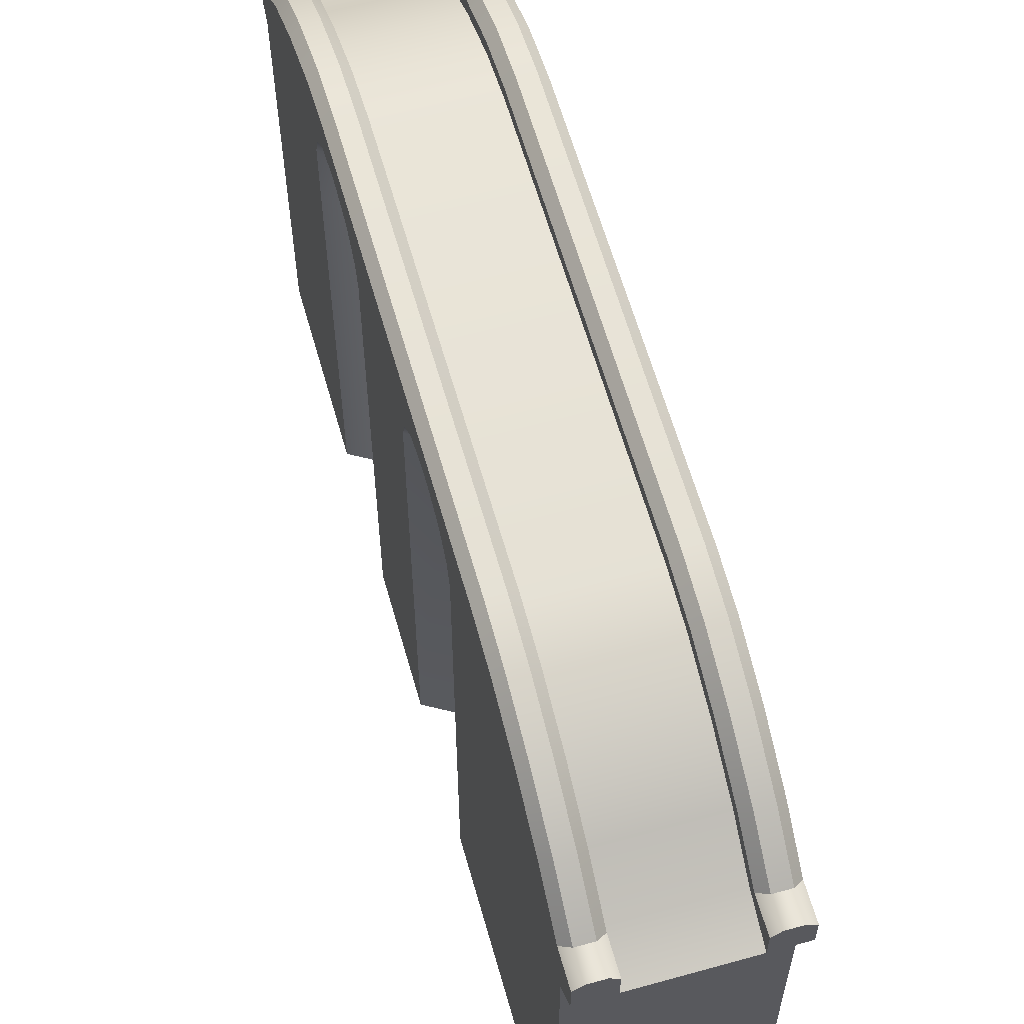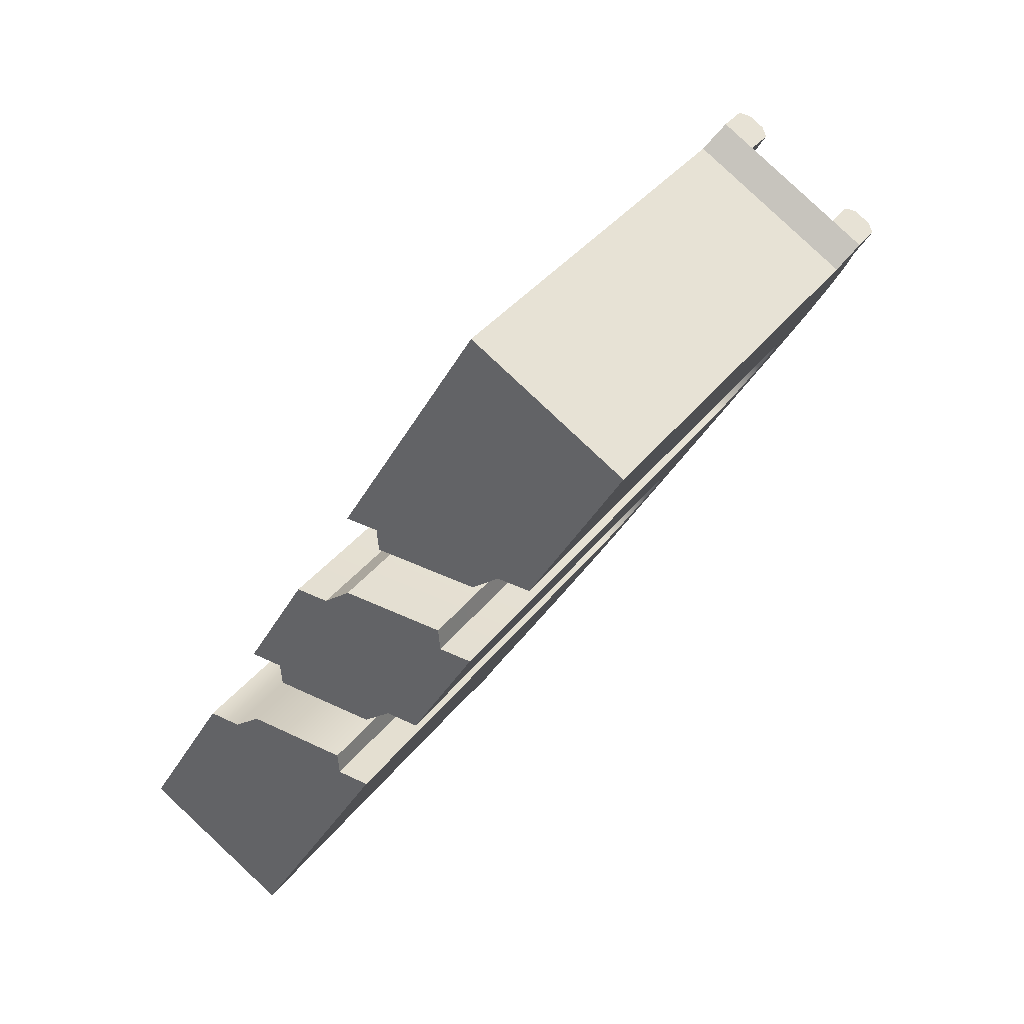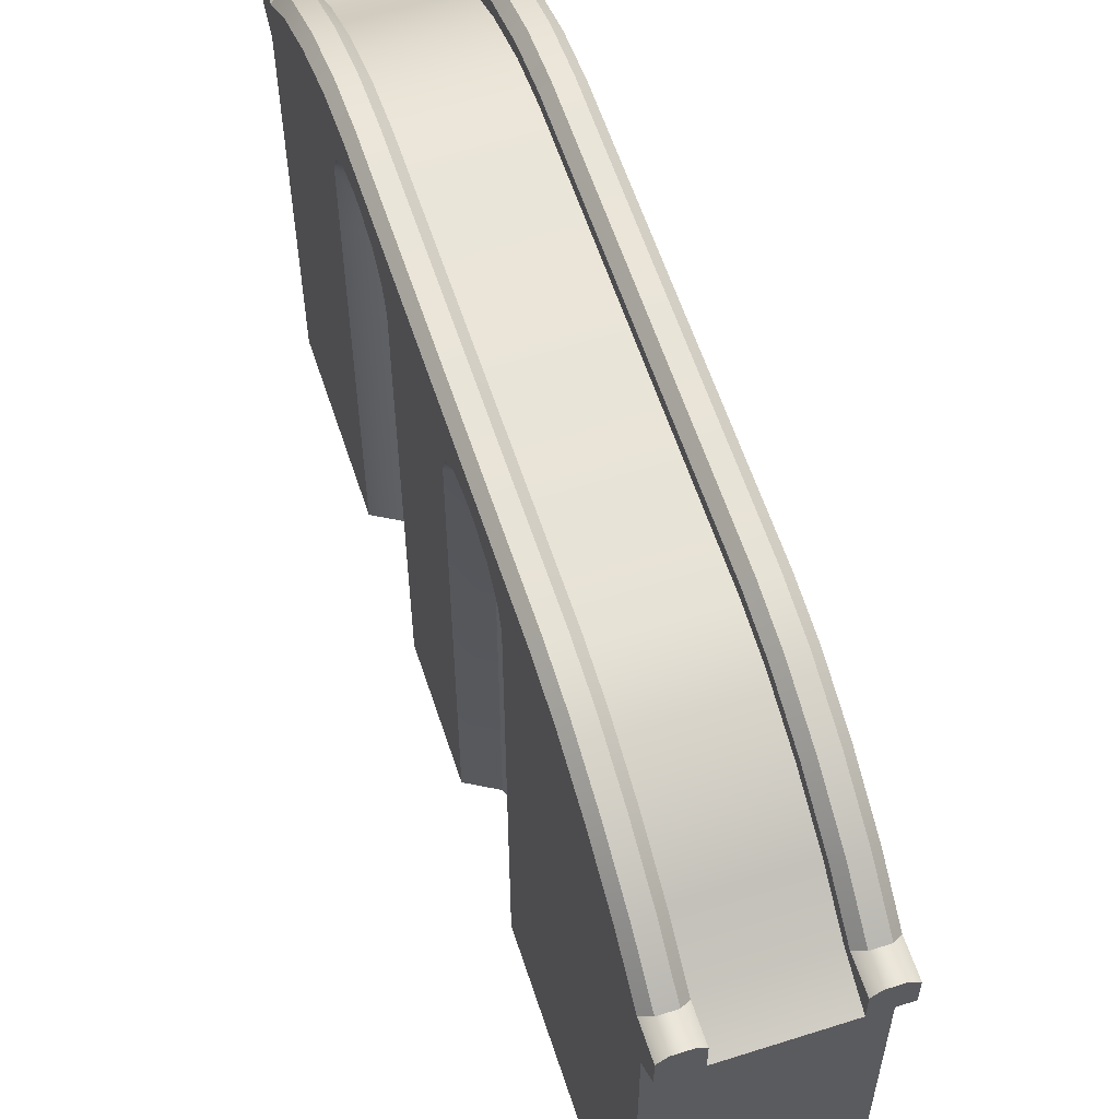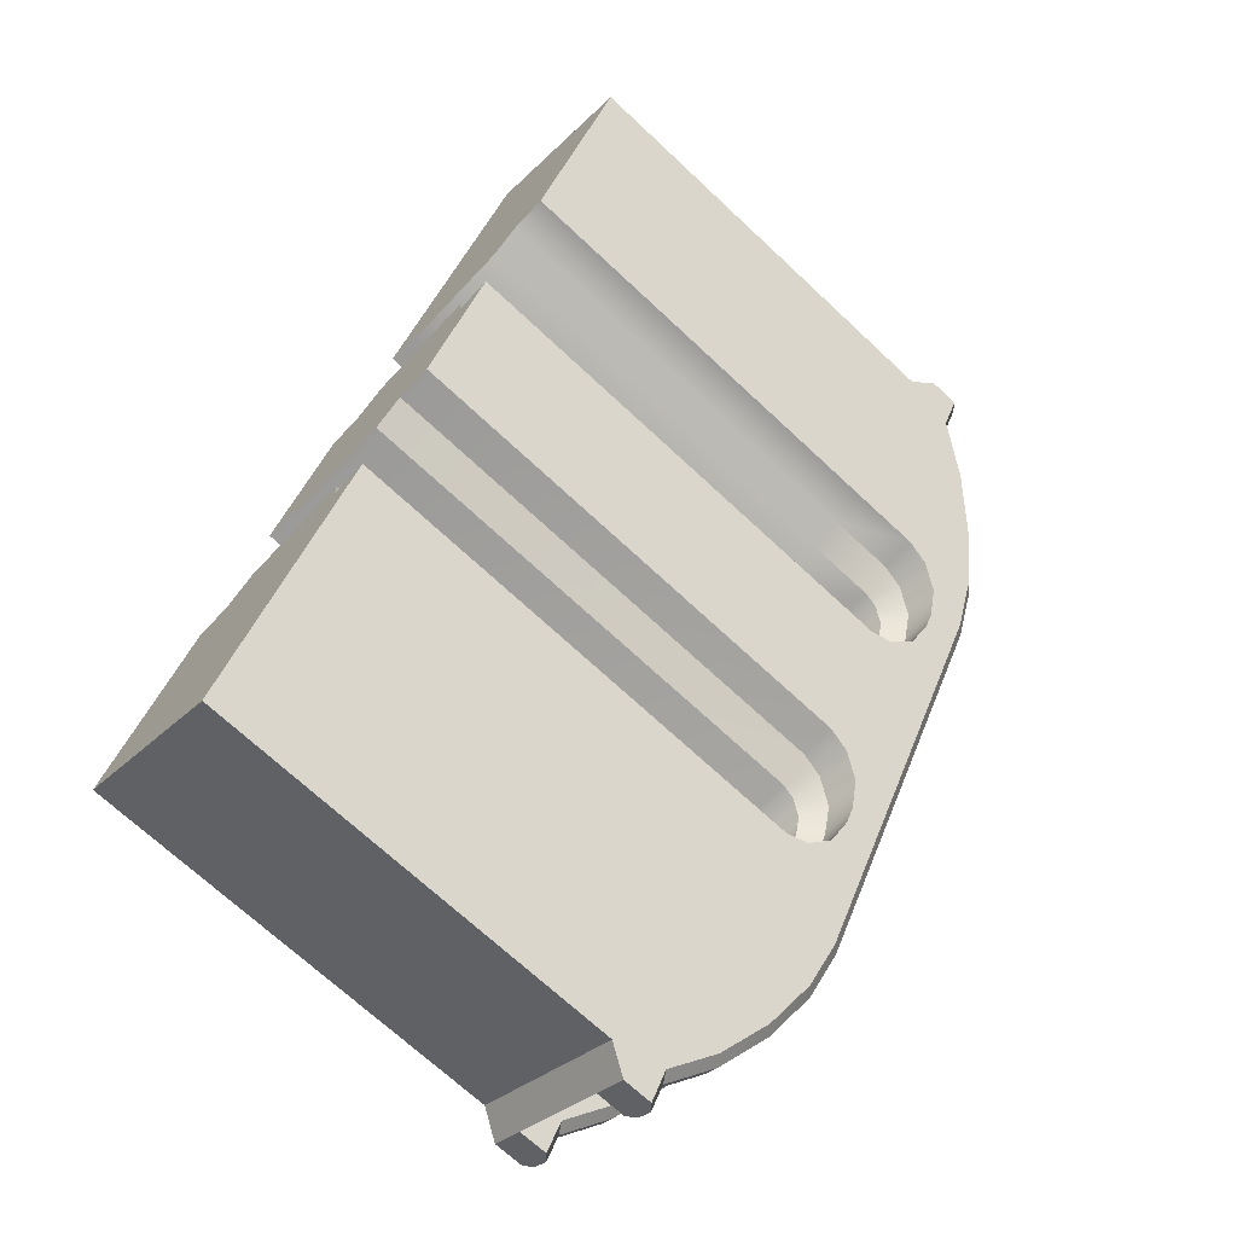
<metadata>
{"format":"obj","ext":"obj","renderer":"f3d","projection":"perspective","resolution":1024,"background":"white","views":[{"elev":61.6,"azim":-165.8,"up":"+Y"},{"elev":36.8,"azim":32.5,"up":"+Z"},{"elev":59.9,"azim":11.9,"up":"+Y"},{"elev":-69.5,"azim":46.8,"up":"+Z"}]}
</metadata>
<code>
o building_bridge_A
v -0.3333 -0.05 -0.9623
v 0.3925 0.2 0.295
v 0.62 -0.006578 0.6889
v 0.4479 0.1843 0.3909
v 0.5106 0.1395 0.4994
v 0.571 0.07248 0.6041
v 0.2866 -0.006578 0.8813
v 0.0592 0.2 0.4874
v 0.2376 0.07248 0.7965
v 0.1772 0.1395 0.6919
v 0.1146 0.1843 0.5833
v -0.2866 -0.006577 -0.8813
v -0.0592 0.2 -0.4874
v -0.2376 0.07248 -0.7965
v -0.1772 0.1395 -0.6919
v -0.1146 0.1843 -0.5833
v -0.3925 0.2 -0.295
v -0.62 -0.006577 -0.6889
v -0.4479 0.1843 -0.3909
v -0.5106 0.1395 -0.4994
v -0.571 0.07248 -0.6041
v -0.6667 -0.05 -0.7698
v 0.3333 -0.05 0.9622
v 0.6667 -0.05 0.7698
v 0.2944 -1 0.1251
v 0.15 -1 -0.1251
v -0.15 -1 0.1251
v -0.2944 -1 -0.1251
v -0.06875 0.1574 0.2658
v -0.005554 0.04921 0.3753
v -0.03715 0.1416 0.3205
v -0.01402 0.09821 0.3606
v 0.4389 0.04921 0.3753
v 0.3757 0.1574 0.2658
v 0.4304 0.09821 0.3606
v 0.4073 0.1416 0.3205
v 0.06875 0.1574 -0.2658
v 0.005555 0.04921 -0.3753
v 0.03715 0.1416 -0.3205
v 0.01402 0.09821 -0.3606
v -0.4389 0.04921 -0.3753
v -0.3757 0.1574 -0.2658
v -0.4304 0.09821 -0.3606
v -0.4073 0.1416 -0.3205
v 0.3576 0.1574 0.2346
v 0.2944 0.04921 0.1251
v 0.326 0.1416 0.1798
v 0.3029 0.09821 0.1398
v 0.15 0.04921 -0.1251
v 0.0868 0.1574 -0.2346
v 0.1415 0.09821 -0.1398
v 0.1184 0.1416 -0.1798
v -0.15 0.04921 0.1251
v -0.0868 0.1574 0.2346
v -0.1415 0.09821 0.1398
v -0.1184 0.1416 0.1798
v -0.3576 0.1574 -0.2346
v -0.2944 0.04921 -0.1251
v -0.326 0.1416 -0.1798
v -0.3029 0.09821 -0.1398
v 0.1667 0.2 -0.09623
v -0.1667 0.2 0.09622
v -0.4 -0.05 -0.9238
v -0.6 -0.05 -0.8083
v -0.1 0.2 0.05773
v 0.1 0.2 -0.05774
v 0.6 -0.05 0.8083
v 0.4 -0.05 0.9238
v -0.5533 -0.006577 -0.7274
v -0.3533 -0.006577 -0.8429
v -0.5043 0.07248 -0.6426
v -0.3043 0.07248 -0.758
v -0.4439 0.1395 -0.5379
v -0.2439 0.1395 -0.6534
v -0.3812 0.1843 -0.4294
v -0.1812 0.1843 -0.5448
v -0.1259 0.2 -0.4489
v -0.3259 0.2 -0.3335
v 0.1259 0.2 0.4489
v 0.3259 0.2 0.3335
v 0.1812 0.1843 0.5448
v 0.3812 0.1843 0.4294
v 0.2439 0.1395 0.6534
v 0.4439 0.1395 0.5379
v 0.3043 0.07248 0.758
v 0.5043 0.07248 0.6426
v 0.5533 -0.006578 0.7274
v 0.3533 -0.006578 0.8429
v 0.2689 0.1139 0.8107
v 0.2458 0.09663 0.8106
v 0.2962 0.01446 0.898
v 0.3207 0.03 0.9003
v 0.301 0.1139 0.7922
v 0.3124 0.09663 0.7721
v 0.2499 0.1662 0.6638
v 0.2369 0.1851 0.6812
v 0.6193 0.03 0.7278
v 0.6296 0.01446 0.7055
v 0.5791 0.09663 0.6182
v 0.5676 0.1139 0.6383
v -0.6173 0.03 -0.7983
v -0.6 0.01429 -0.8083
v -0.5873 0.03 -0.7463
v -0.5629 0.01446 -0.744
v 0.2049 0.1851 0.6997
v 0.1833 0.1662 0.7023
v 0.5166 0.1662 0.5099
v 0.5035 0.1851 0.5273
v 0.1379 0.2328 0.5837
v 0.1181 0.2128 0.5894
v 0.4514 0.2128 0.397
v 0.4366 0.2328 0.4113
v 0.07828 0.2499 0.4805
v 0.06024 0.2294 0.4892
v 0.3936 0.2294 0.2968
v 0.377 0.2499 0.308
v 0.3507 0.03 0.9522
v 0.3333 0.01429 0.9622
v 0.4 0.01429 0.9238
v 0.3827 0.03 0.9338
v -0.4366 0.2328 -0.4113
v -0.4514 0.2128 -0.397
v -0.3936 0.2294 -0.2968
v -0.377 0.2499 -0.308
v -0.07828 0.2499 -0.4805
v -0.06023 0.2294 -0.4892
v -0.1181 0.2128 -0.5894
v -0.1379 0.2328 -0.5837
v -0.5035 0.1851 -0.5273
v -0.5166 0.1662 -0.5099
v -0.1833 0.1662 -0.7023
v -0.2049 0.1851 -0.6997
v -0.5676 0.1139 -0.6383
v -0.5791 0.09663 -0.6182
v -0.2458 0.09663 -0.8106
v -0.2689 0.1139 -0.8107
v -0.3269 0.2294 -0.3353
v -0.3449 0.2499 -0.3265
v -0.6193 0.03 -0.7278
v -0.6296 0.01446 -0.7055
v -0.2962 0.01446 -0.898
v -0.3207 0.03 -0.9003
v 0.1493 0.25 -0.08622
v 0.1667 0.2295 -0.09623
v -0.1493 0.25 0.08622
v -0.1667 0.2295 0.09622
v -0.3507 0.03 -0.9523
v -0.3333 0.01429 -0.9623
v 0.3527 0.03 0.8818
v 0.3629 0.01446 0.8595
v 0.6667 0.01429 0.7698
v 0.6493 0.03 0.7798
v -0.6667 0.01429 -0.7698
v -0.6493 0.03 -0.7798
v 0.1847 0.2128 0.5509
v 0.1699 0.2328 0.5652
v 0.5124 0.09663 0.6566
v 0.5356 0.1139 0.6567
v 0.4715 0.1851 0.5458
v 0.4499 0.1662 0.5484
v 0.5629 0.01446 0.744
v 0.5873 0.03 0.7463
v -0.4 0.01429 -0.9238
v -0.3827 0.03 -0.9338
v -0.3629 0.01446 -0.8595
v -0.3527 0.03 -0.8818
v 0.1173 0.25 -0.06774
v 0.1 0.2295 -0.05774
v 0.1103 0.2499 0.462
v 0.1269 0.2294 0.4507
v -0.1103 0.2499 -0.462
v -0.1269 0.2294 -0.4507
v -0.3124 0.09663 -0.7721
v -0.301 0.1139 -0.7922
v -0.4045 0.2328 -0.4298
v -0.3847 0.2128 -0.4355
v -0.2499 0.1662 -0.6638
v -0.2369 0.1851 -0.6812
v -0.4715 0.1851 -0.5458
v -0.4499 0.1662 -0.5484
v -0.1847 0.2128 -0.5509
v -0.1699 0.2328 -0.5652
v -0.5356 0.1139 -0.6567
v -0.5124 0.09663 -0.6566
v 0.3269 0.2294 0.3353
v 0.3449 0.2499 0.3265
v 0.3847 0.2128 0.4355
v 0.4045 0.2328 0.4298
v 0.6173 0.03 0.7983
v 0.6 0.01429 0.8083
v -0.1 0.2295 0.05773
v -0.1173 0.25 0.06773
v 0.2161 -1 0.1737
v 0.0155 -1 -0.1737
v -0.0155 -1 0.1737
v -0.2161 -1 -0.1737
v 0.03415 0.1145 0.2597
v 0.07278 0.04836 0.3266
v 0.05346 0.1048 0.2932
v 0.0676 0.0783 0.3177
v 0.3044 0.04836 0.3266
v 0.2658 0.1145 0.2597
v 0.2992 0.0783 0.3177
v 0.2851 0.1048 0.2932
v -0.03415 0.1145 -0.2597
v -0.07277 0.04836 -0.3266
v -0.05346 0.1048 -0.2932
v -0.0676 0.0783 -0.3177
v -0.3044 0.04836 -0.3266
v -0.2658 0.1145 -0.2597
v -0.2992 0.0783 -0.3177
v -0.2851 0.1048 -0.2932
v 0.2547 0.1145 0.2406
v 0.2161 0.04836 0.1737
v 0.2354 0.1048 0.2072
v 0.2213 0.0783 0.1827
v 0.0155 0.04836 -0.1737
v -0.02312 0.1145 -0.2406
v 0.01033 0.0783 -0.1827
v -0.00381 0.1048 -0.2072
v -0.0155 0.04836 0.1737
v 0.02312 0.1145 0.2406
v -0.01033 0.0783 0.1827
v 0.003812 0.1048 0.2072
v -0.2547 0.1145 -0.2406
v -0.2161 0.04836 -0.1737
v -0.2354 0.1048 -0.2072
v -0.2213 0.0783 -0.1827
v -0.07593 -1 0.1251
v 0.2204 -1 0.1251
v 0.005323 0.1574 0.2658
v 0.3016 0.1574 0.2658
v 0.3332 0.1416 0.3205
v 0.03692 0.1416 0.3205
v 0.3563 0.09821 0.3606
v 0.06005 0.09821 0.3606
v 0.3648 0.04921 0.3753
v 0.06852 0.04921 0.3753
v -0.07593 0.04921 0.1251
v 0.2204 0.04921 0.1251
v 0.2288 0.09821 0.1398
v -0.06746 0.09821 0.1398
v 0.252 0.1416 0.1798
v -0.04433 0.1416 0.1798
v 0.2836 0.1574 0.2346
v -0.01273 0.1574 0.2346
v -0.2204 -1 -0.1251
v 0.07593 -1 -0.1251
v -0.005321 0.1574 -0.2658
v -0.3016 0.1574 -0.2658
v -0.3332 0.1416 -0.3205
v -0.03692 0.1416 -0.3205
v -0.3563 0.09821 -0.3606
v -0.06005 0.09821 -0.3606
v -0.3648 0.04921 -0.3753
v -0.06852 0.04921 -0.3753
v -0.2836 0.1574 -0.2346
v 0.01273 0.1574 -0.2346
v 0.04433 0.1416 -0.1798
v -0.252 0.1416 -0.1798
v 0.06746 0.09821 -0.1398
v -0.2288 0.09821 -0.1398
v 0.07593 0.04921 -0.1251
v -0.2204 0.04921 -0.1251
v -0.3083 -0.1 -0.9189
v 0.005555 -0.1 -0.3753
v 0.4389 -0.1 0.3753
v -0.4389 -0.1 -0.3753
v -0.005554 -0.1 0.3753
v -0.6417 -0.1 -0.7265
v 0.3083 -0.1 0.9189
v 0.6417 -0.1 0.7265
v -0.375 -0.1 -0.8805
v -0.575 -0.1 -0.765
v 0.575 -0.1 0.765
v 0.375 -0.1 0.8805
v -0.07277 -0.1 -0.3266
v 0.3044 -0.1 0.3266
v -0.3044 -0.1 -0.3266
v 0.07278 -0.1 0.3266
v 0.06852 -0.1 0.3753
v 0.3648 -0.1 0.3753
v -0.3648 -0.1 -0.3753
v -0.06852 -0.1 -0.3753
v -0.3083 -1 -0.9189
v 0.005555 -1 -0.3753
v 0.4389 -1 0.3753
v -0.4389 -1 -0.3753
v -0.005554 -1 0.3753
v -0.6417 -1 -0.7265
v 0.3083 -1 0.9189
v 0.6417 -1 0.7265
v -0.375 -1 -0.8805
v -0.575 -1 -0.765
v 0.575 -1 0.765
v 0.375 -1 0.8805
v -0.07277 -1 -0.3266
v 0.3044 -1 0.3266
v -0.3044 -1 -0.3266
v 0.07278 -1 0.3266
v 0.06852 -1 0.3753
v 0.3648 -1 0.3753
v -0.3648 -1 -0.3753
v -0.06852 -1 -0.3753
f 53 55 60 58
f 22 270 268 41
f 8 11 110 114
f 70 72 173 165
f 82 80 79 81
f 159 108 112 188
f 68 67 87 88
f 81 79 170 155
f 209 279 277 206
f 198 280 281 238
f 239 53 27 229
f 263 49 26 248
f 12 40 38 1
f 257 57 42 250
f 43 18 22 41
f 27 53 58 28
f 38 266 265 1
f 47 48 51 52
f 51 48 46 49
f 49 46 25 26
f 7 32 30 23
f 30 269 271 23
f 55 56 59 60
f 201 278 280 198
f 232 34 36 233
f 233 36 35 235
f 235 35 33 237
f 250 42 44 251
f 251 44 43 253
f 253 43 41 255
f 240 46 48 241
f 241 48 47 243
f 243 47 45 245
f 258 50 52 259
f 259 52 51 261
f 261 51 49 263
f 231 29 54 246
f 35 3 24 33
f 9 32 7
f 40 12 14
f 62 59 56
f 21 18 43
f 36 6 3 35
f 47 52 61
f 47 61 2
f 31 32 9 10
f 62 56 54
f 8 29 31 11
f 11 31 10
f 34 45 2 4
f 36 34 4 5
f 6 36 5
f 45 47 2
f 62 17 59
f 59 17 57
f 17 19 42 57
f 19 20 44 42
f 20 21 43 44
f 8 62 54 29
f 52 50 61
f 50 37 13 61
f 39 40 15 16
f 15 40 14
f 37 39 16 13
f 101 154 139 103
f 83 81 155 95
f 66 65 79 80
f 89 93 96 105
f 78 65 66 77
f 82 84 160 187
f 133 183 103 139
f 87 67 190 161
f 158 100 108 159
f 72 70 69 71
f 84 86 157 160
f 74 72 71 73
f 86 87 161 157
f 88 85 94 150
f 76 74 73 75
f 64 22 153 102
f 78 77 76 75
f 105 96 156 109
f 92 149 93 89
f 22 18 140 153
f 72 74 177 173
f 84 82 81 83
f 147 164 166 142
f 86 84 83 85
f 74 76 181 177
f 192 145 113 169
f 88 87 86 85
f 73 71 184 180
f 64 69 70 63
f 125 171 167 143
f 148 163 164 147
f 10 9 90 106
f 138 124 145 192
f 118 119 120 117
f 2 61 144 115
f 17 62 146 123
f 3 6 99 98
f 65 78 137 191
f 16 15 131 127
f 85 83 95 94
f 18 21 134 140
f 71 69 104 184
f 21 20 130 134
f 15 14 135 131
f 61 13 126 144
f 62 8 114 146
f 20 19 122 130
f 4 2 115 111
f 5 4 111 107
f 162 97 100 158
f 6 5 107 99
f 7 23 118 91
f 24 3 98 151
f 102 153 154 101
f 109 156 169 113
f 69 64 102 104
f 188 112 116 186
f 68 88 150 119
f 124 138 175 121
f 190 151 152 189
f 76 77 172 181
f 171 125 128 182
f 77 66 168 172
f 121 175 179 129
f 78 75 176 137
f 182 128 132 178
f 79 65 191 170
f 129 179 183 133
f 63 70 165 163
f 178 132 136 174
f 19 17 123 122
f 143 167 186 116
f 66 80 185 168
f 14 12 141 135
f 117 120 149 92
f 13 16 127 126
f 11 10 106 110
f 174 136 142 166
f 189 152 97 162
f 75 73 180 176
f 12 1 148 141
f 80 82 187 185
f 90 91 92 89
f 94 95 96 93
f 98 99 100 97
f 101 103 104 102
f 106 90 89 105
f 99 107 108 100
f 110 106 105 109
f 107 111 112 108
f 114 110 109 113
f 111 115 116 112
f 122 123 124 121
f 126 127 128 125
f 130 122 121 129
f 127 131 132 128
f 134 130 129 133
f 131 135 136 132
f 140 134 133 139
f 135 141 142 136
f 144 126 125 143
f 146 114 113 145
f 147 142 141 148
f 115 144 143 116
f 123 146 145 124
f 91 118 117 92
f 151 98 97 152
f 139 154 153 140
f 95 155 156 96
f 158 159 160 157
f 162 158 157 161
f 150 94 93 149
f 163 165 166 164
f 192 169 170 191
f 168 185 186 167
f 138 192 191 137
f 172 168 167 171
f 189 162 161 190
f 119 150 149 120
f 174 166 165 173
f 184 104 103 183
f 178 174 173 177
f 180 184 183 179
f 182 178 177 181
f 176 180 179 175
f 171 182 181 172
f 137 176 175 138
f 188 186 185 187
f 155 170 169 156
f 159 188 187 160
f 9 7 91 90
f 1 63 163 148
f 67 24 151 190
f 23 68 119 118
f 41 268 283 255
f 238 281 269 30
f 214 221 195 193
f 226 217 194 196
f 218 225 210 205
f 197 202 204 199
f 199 204 203 200
f 200 203 201 198
f 205 210 212 207
f 207 212 211 208
f 208 211 209 206
f 221 214 216 223
f 223 216 215 224
f 224 215 213 222
f 225 218 220 227
f 227 220 219 228
f 228 219 217 226
f 202 197 222 213
f 34 232 245 45
f 56 244 246 54
f 55 242 244 56
f 53 239 242 55
f 32 236 238 30
f 31 234 236 32
f 29 231 234 31
f 46 240 230 25
f 24 272 267 33
f 60 262 264 58
f 206 277 284 256
f 59 260 262 60
f 253 255 209 211
f 57 257 260 59
f 251 253 211 212
f 40 254 256 38
f 250 251 212 210
f 39 252 254 40
f 257 250 210 225
f 37 249 252 39
f 260 257 225 227
f 50 258 249 37
f 262 260 227 228
f 58 264 247 28
f 264 262 228 226
f 255 283 279 209
f 247 264 226 196
f 256 254 208 206
f 254 252 207 208
f 252 249 205 207
f 249 258 218 205
f 258 259 220 218
f 259 261 219 220
f 261 263 217 219
f 263 248 194 217
f 237 282 278 201
f 238 236 200 198
f 236 234 199 200
f 234 231 197 199
f 231 246 222 197
f 246 244 224 222
f 244 242 223 224
f 242 239 221 223
f 239 229 195 221
f 230 240 214 193
f 240 241 216 214
f 241 243 215 216
f 243 245 213 215
f 245 232 202 213
f 232 233 204 202
f 233 235 203 204
f 235 237 201 203
f 256 284 266 38
f 64 63 273 274
f 22 64 274 270
f 68 23 271 276
f 24 67 275 272
f 67 68 276 275
f 63 1 265 273
f 33 267 282 237
f 270 274 294 290
f 266 284 304 286
f 279 283 303 299
f 275 276 296 295
f 282 267 287 302
f 284 277 297 304
f 272 275 295 292
f 268 270 290 288
f 281 280 300 301
f 273 265 285 293
f 267 272 292 287
f 278 282 302 298
f 277 279 299 297
f 271 269 289 291
f 280 278 298 300
f 265 266 286 285
f 269 281 301 289
f 274 273 293 294
f 276 271 291 296
f 283 268 288 303
f 28 247 229 27
f 196 195 229 247
f 193 195 196 194
f 248 230 193 194
f 25 230 248 26
f 296 291 289 301
f 288 290 294 303
f 286 304 293 285
f 287 292 295 302
f 295 296 301 302
f 298 302 301 300
f 293 304 303 294
f 297 299 303 304

</code>
